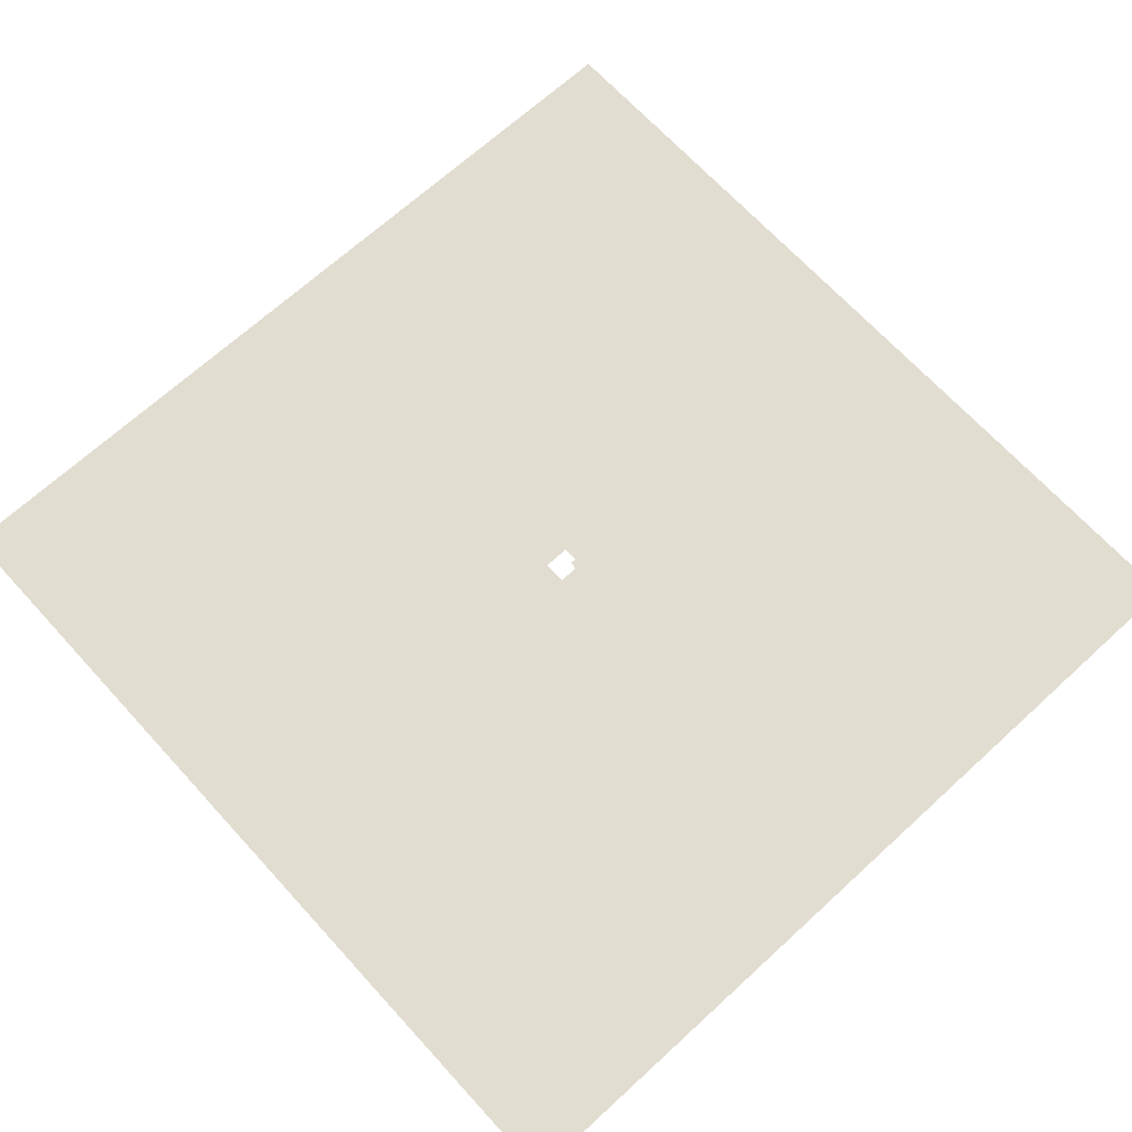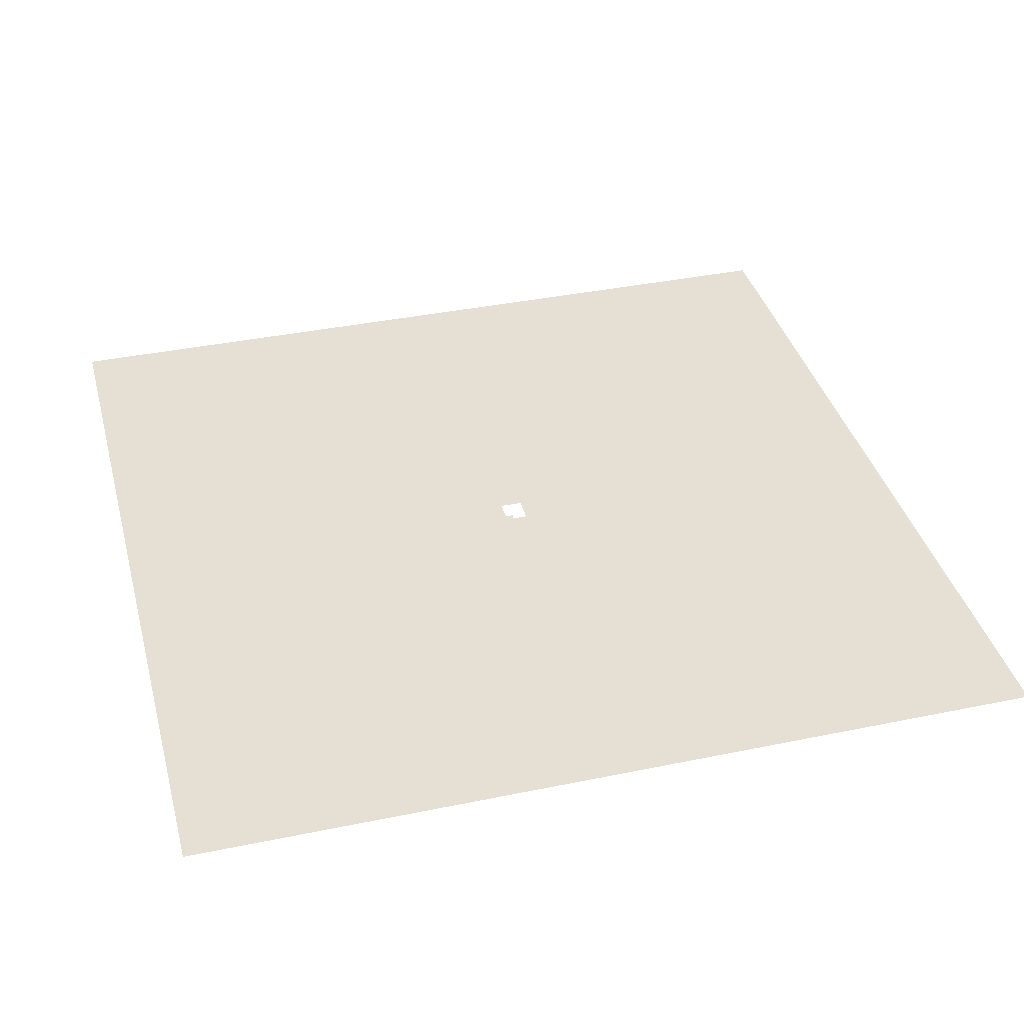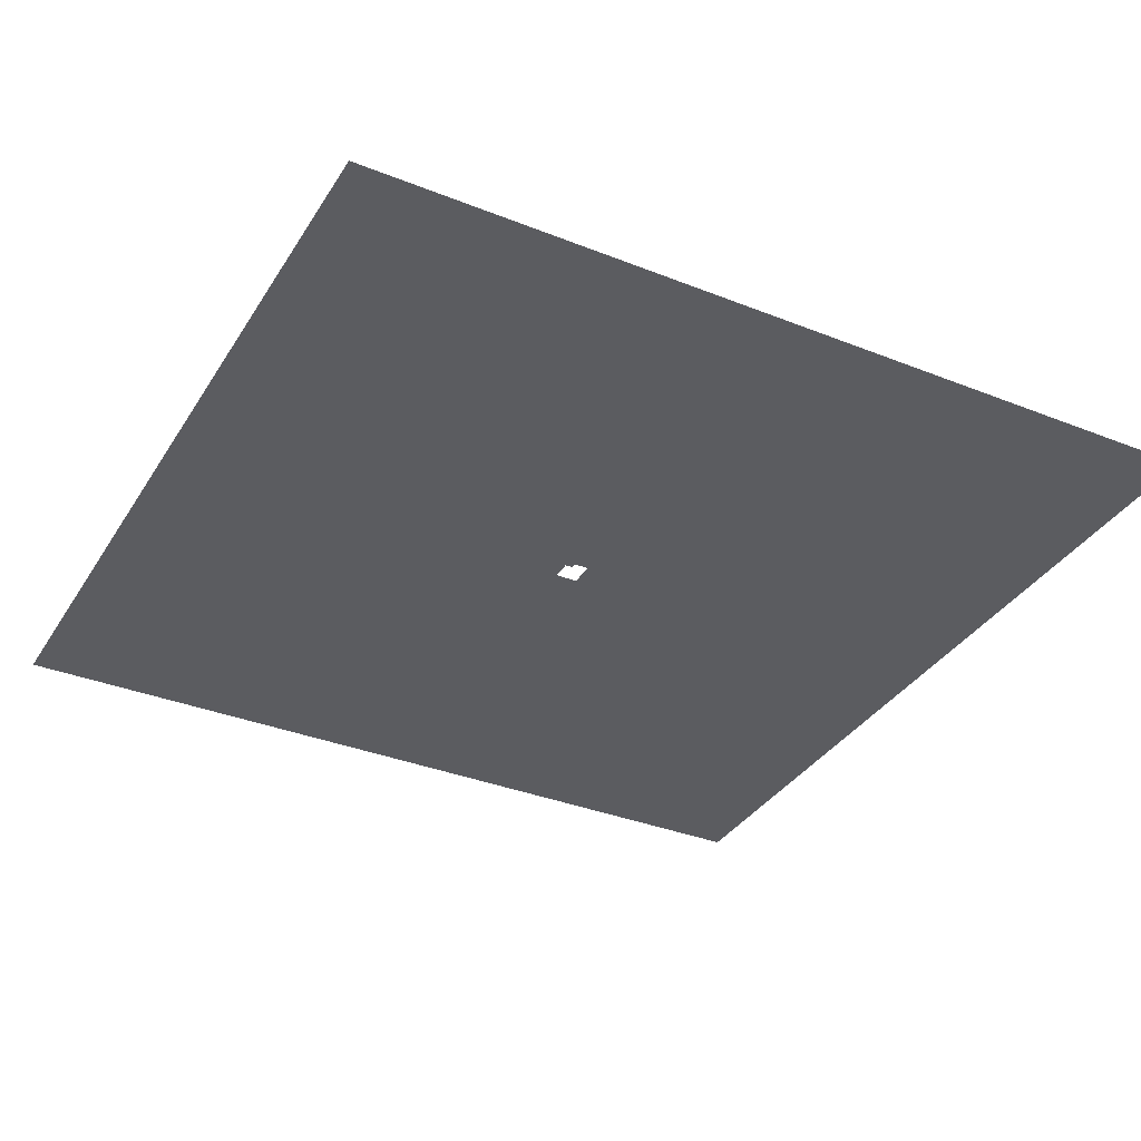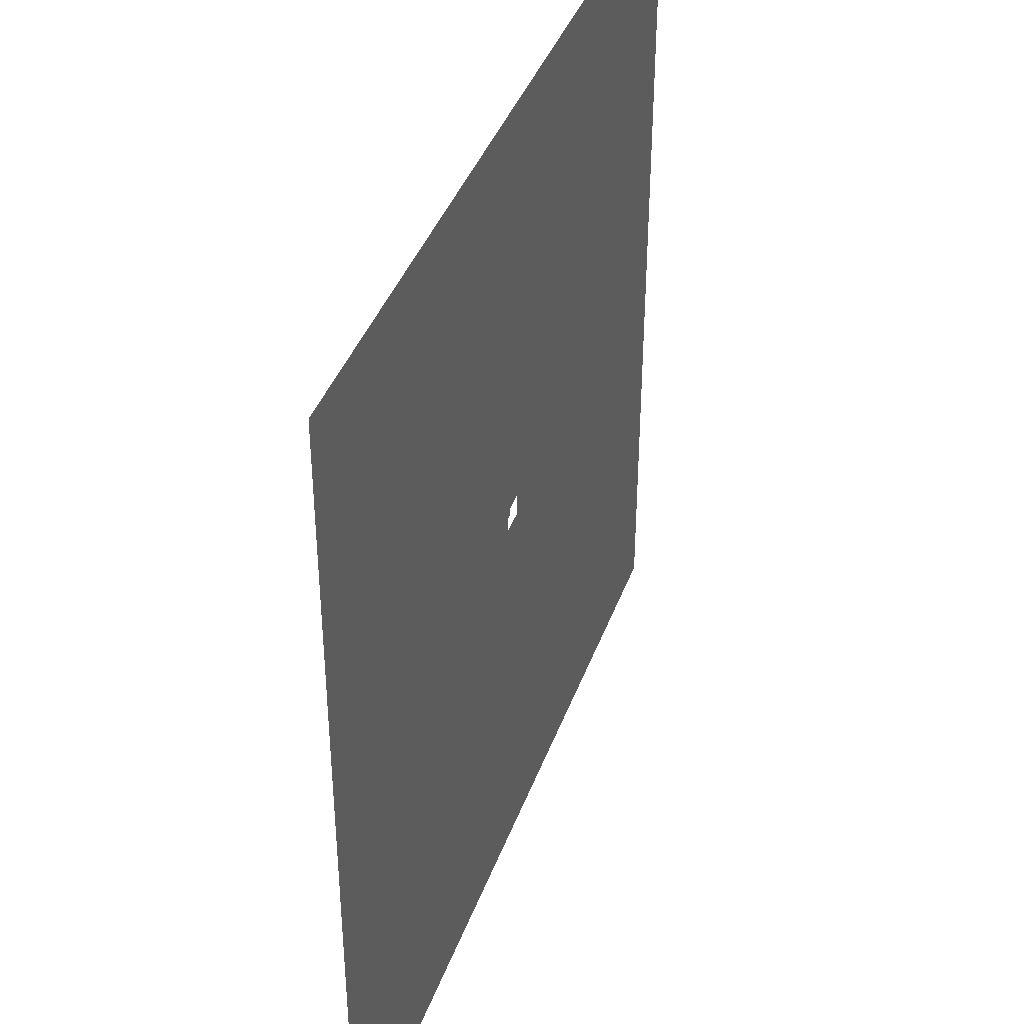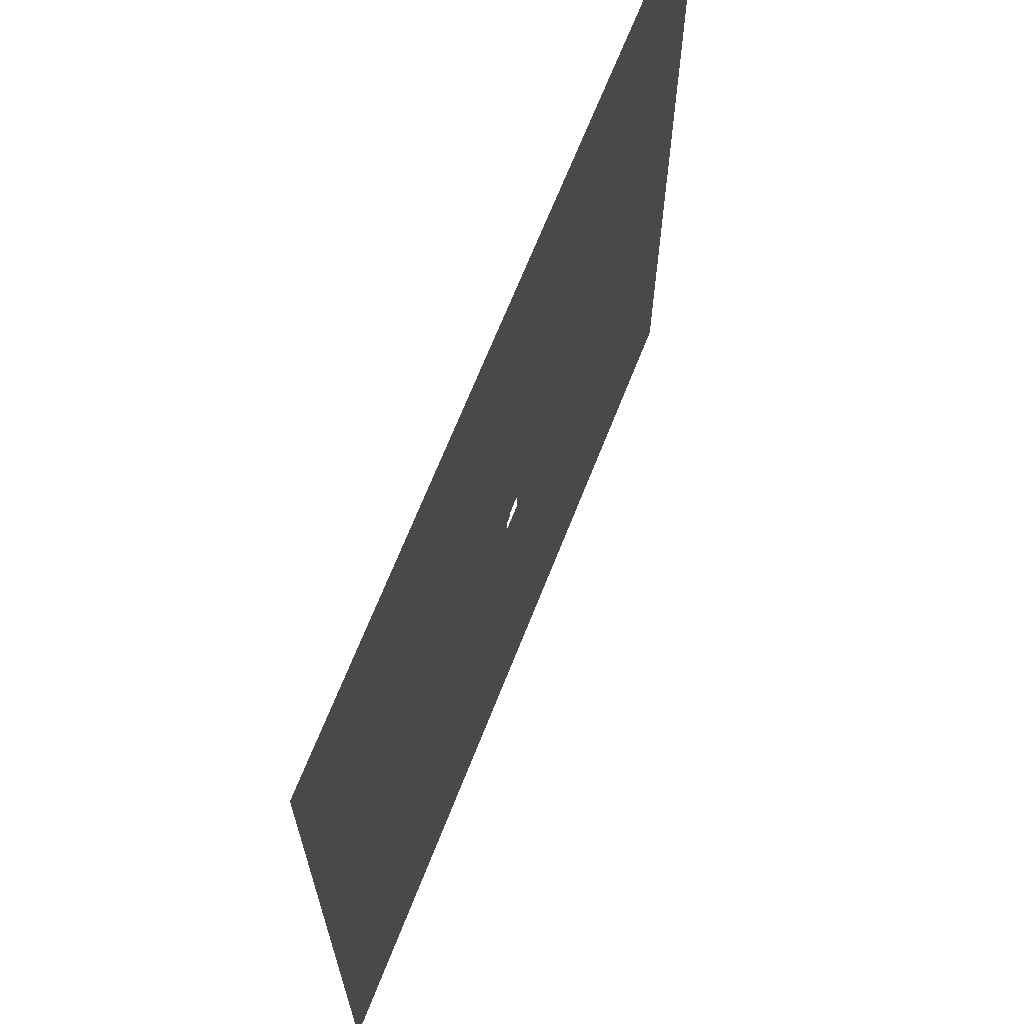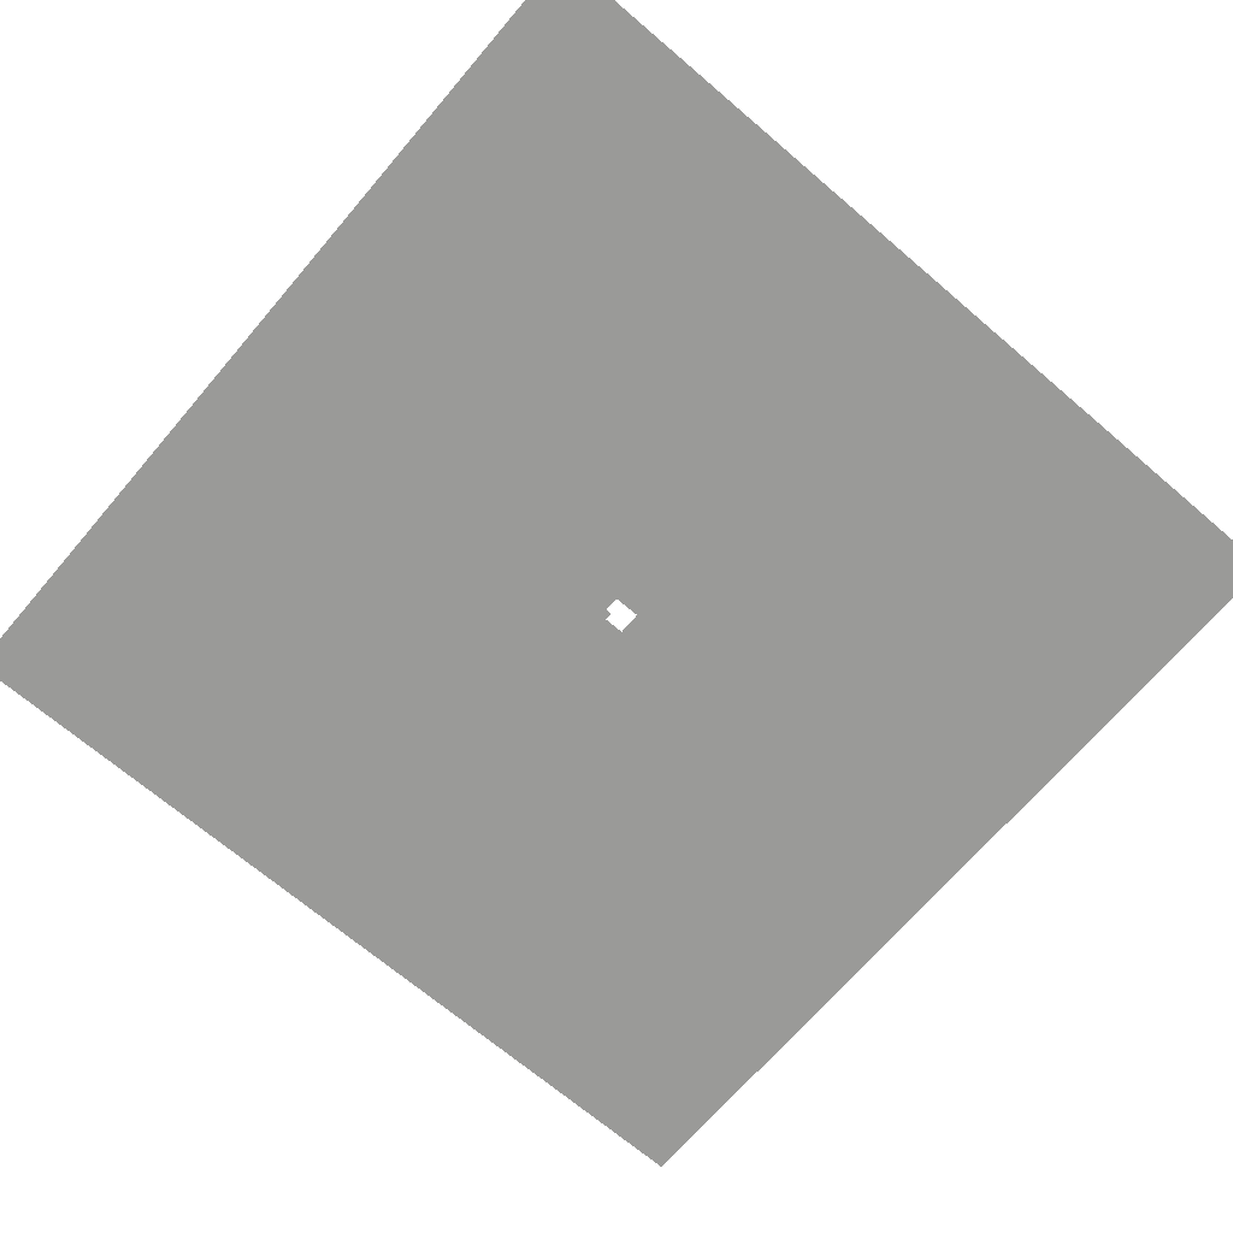
<metadata>
{"format":"obj","ext":"obj","renderer":"f3d","projection":"perspective","resolution":1024,"background":"white","views":[{"elev":68.4,"azim":137.5,"up":"+Z"},{"elev":38.0,"azim":-104.7,"up":"+Z"},{"elev":-35.0,"azim":-117.9,"up":"+Z"},{"elev":40.5,"azim":-70.8,"up":"+Y"},{"elev":67.6,"azim":-68.5,"up":"+Y"},{"elev":-69.2,"azim":-40.5,"up":"+Z"}]}
</metadata>
<code>
g background_2_presidential_1_ground_terrain
v -23.57 -36.24 -0.03058
v 38.01 -36.24 -0.03058
v 80.52 -1044 -0.03058
v -76.79 -1044 -0.03058
v 38.04 17.72 -0.03647
v 80.52 57.96 -0.03651
v 28.53 57.96 -0.0361
v 4.793 17.72 -0.03411
v 4.793 31.67 -0.03422
v -76.79 57.96 -0.03136
v -23.57 -0.8345 -0.03058
v -9.517 -0.8345 -0.03058
v -9.517 17.72 -0.03058
v -8.514 57.96 -0.03384
v -8.514 17.72 -0.03279
v -1031 1037 -0.03058
v -1031 1037 -0.03058
v -87.21 66.18 -0.03058
v -1031 648 -0.03058
v -855.7 1037 -0.03058
v -87.21 229.6 -0.03542
v -1031 -1044 -0.03058
v -1031 641 -0.03058
v -87.21 57.96 -0.03058
v -87.21 -1044 -0.03058
v 113.6 83.89 -0.03053
v 126.2 66.18 -0.03639
v 90.2 66.18 -0.03658
v 90.2 97.26 -0.03643
v -7.683 144.6 -0.03592
v -8.514 66.18 -0.03399
v -76.79 66.18 -0.03139
v -76.79 209.4 -0.03554
v 80.52 95.84 -0.0364
v 80.52 66.18 -0.03654
v 4.793 66.18 -0.03482
v -0.5902 144.6 -0.03599
v 126.2 57.96 -0.03636
v 1041 -859.1 -0.03058
v 1041 -1044 -0.03058
v 90.2 -1044 -0.03058
v 90.2 57.96 -0.03658
v 17.03 57.96 -0.0358
v 4.793 44.39 -0.03434
v 4.793 57.96 -0.03474
f -43 -44 -45
f -42 -43 -45
f -41 -44 -43
f -40 -41 -43
f -41 -40 -39
f -39 -38 -41
f -39 -37 -38
f -36 -42 -45
f -35 -36 -45
f -35 -34 -36
f -34 -33 -36
f -32 -36 -33
f -31 -32 -33
f -28 -29 -30
f -30 -27 -28
f -29 -28 -26
f -28 -25 -26
f -22 -23 -24
f -24 -21 -22
f -18 -19 -20
f -20 -17 -18
f -14 -15 -16
f -13 -14 -16
f -10 -11 -12
f -9 -10 -12
f -6 -7 -8
f -8 -5 -6
f -8 -4 -5
f -1 -2 -3
v 80.52 -1044 -0.03058
v -76.79 -1044 -0.03058
v 38.04 17.72 -0.03647
v 80.52 57.96 -0.03651
v 28.53 57.96 -0.0361
v 4.793 17.72 -0.03411
v 4.793 31.67 -0.03422
v -76.79 57.96 -0.03136
v -23.57 -0.8345 -0.03058
v -9.517 -0.8345 -0.03058
v -9.517 17.72 -0.03058
v -8.514 57.96 -0.03384
v -8.514 17.72 -0.03279
v -1031 1037 -0.03058
v -1031 1037 -0.03058
v -87.21 66.18 -0.03058
v -1031 648 -0.03058
v -855.7 1037 -0.03058
v -87.21 229.6 -0.03542
v -1031 -1044 -0.03058
v -1031 641 -0.03058
v -87.21 57.96 -0.03058
v -87.21 -1044 -0.03058
v 113.6 83.89 -0.03053
v 126.2 66.18 -0.03639
v 90.2 66.18 -0.03658
v 90.2 97.26 -0.03643
v -7.683 144.6 -0.03592
v -8.514 66.18 -0.03399
v -76.79 66.18 -0.03139
v -76.79 209.4 -0.03554
v 80.52 95.84 -0.0364
v 80.52 66.18 -0.03654
v 4.793 66.18 -0.03482
v -0.5902 144.6 -0.03599
v 126.2 57.96 -0.03636
v 1041 -859.1 -0.03058
v 1041 -1044 -0.03058
v 90.2 -1044 -0.03058
v 90.2 57.96 -0.03658
v 17.03 57.96 -0.0358
v 4.793 44.39 -0.03434
v 4.793 57.96 -0.03474
v 1041 1037 -0.03058
v 1041 68.64 -0.03058
v 90.2 1037 -0.03058
v 1041 57.96 -0.03058
v 80.52 1037 -0.03058
v 4.793 1037 -0.03058
v -8.514 1037 -0.03058
v -76.79 1037 -0.03058
v -87.21 1037 -0.03058
f -8 -9 -29
f -28 -8 -29
f -9 -7 -29
f -7 -26 -29
f -8 -28 -17
f -6 -8 -17
f -16 -6 -17
f -26 -7 -5
f -21 -26 -5
f -21 -20 -26
f -20 -27 -26
f -18 -21 -5
f -4 -18 -5
f -25 -18 -4
f -19 -18 -25
f -24 -19 -25
f -3 -25 -4
f -25 -3 -2
f -22 -25 -2
f -19 -24 -41
f -10 -19 -41
f -10 -41 -40
f -11 -10 -40
f -27 -20 -49
f -20 -48 -49
f -49 -13 -27
f -13 -49 -14
f -49 -52 -14
f -22 -2 -1
f -34 -22 -1
f -34 -37 -22
f -37 -23 -22
f -23 -45 -41
f -23 -37 -45
f -24 -23 -41
f -37 -31 -45
f -32 -31 -37
f -36 -32 -37
f -45 -31 -51
f -31 -30 -51
f -35 -34 -1
f -28 -27 -13
f -17 -28 -13
f -11 -46 -48
f -12 -11 -48
f -12 -48 -20
f -46 -11 -40
f -47 -46 -40
f -12 -20 -19
f -10 -12 -19
v 80.52 199.1 -0.01393
v 80.1 66.59 -0.01393
v 80.52 66.18 -0.01393
v 80.1 199.1 -0.01393
v 5.256 66.59 -0.01393
v 80.82 199.1 -0.01393
v 80.1 199.1 -0.01393
v 80.52 199.1 -0.01393
v -76.79 66.18 -0.01393
v -8.26 66.18 -0.01393
v -8.514 66.18 -0.01393
v -8.814 66.89 -0.01393
v -76.49 66.89 -0.01393
v -76.79 209.3 -0.01393
v -7.817 144.8 0.009857
v -7.263 144.6 0.009857
v -76.49 209.3 -0.01393
v 28.39 58.26 -0.01393
v 4.368 31.78 -0.01393
v 4.493 31.78 -0.01393
v 4.368 17.72 -0.01393
v 4.493 17.72 -0.01393
v 126.2 57.66 -0.01393
v 126.2 57.96 -0.01393
v 90.2 57.96 -0.01393
v 90.5 57.66 -0.01393
v 90.2 -36.24 -0.01393
v 90.5 -36.24 -0.01393
v 80.82 199.1 -0.01393
v 80.82 65.88 -0.01393
v 80.1 199.1 -0.01393
v 80.1 66.59 -0.01393
v 4.493 65.88 -0.01393
v 5.256 66.59 -0.01393
v -0.6286 144.5 0.009857
v 0.1343 144.7 0.009857
v 126.2 66.18 -0.01393
v 90.2 66.18 -0.01393
v 90.5 66.48 -0.01393
v 126.2 66.48 -0.01393
v 90.2 199.1 -0.01393
v 90.5 199.1 -0.01393
v -86.91 66.18 -0.01393
v -87.21 229.5 -0.01393
v -86.91 229.5 -0.01393
v -87.21 66.18 -0.01393
v -8.858 57.96 -0.01393
v -76.81 57.96 -0.01393
v -77.09 58.26 -0.01393
v -8.411 58.26 -0.01393
v -8.411 17.72 -0.01393
v -8.845 17.72 -0.01393
v -77.09 -36.24 -0.01393
v -76.79 -36.24 -0.01393
v 4.368 31.78 -0.01393
v 28.39 58.26 -0.01393
v 4.832 31.63 -0.01393
v 4.793 17.72 -0.01393
v 4.368 17.72 -0.01393
v 28.71 57.74 -0.01393
v 80.82 58.26 -0.01393
v 80.52 57.96 -0.01393
v 80.82 -36.24 -0.01393
v 80.52 -36.24 -0.01393
v -86.91 57.96 -0.01393
v -87.21 -36.24 -0.01393
v -87.21 57.96 -0.01393
v -86.91 -36.24 -0.01393
v 126.2 57.66 -0.01393
v 90.5 57.66 -0.01393
v 90.2 57.96 -0.01393
v 126.2 57.96 -0.01393
v 90.2 -36.24 -0.01393
v 90.5 -36.24 -0.01393
v 4.793 57.96 -0.01393
v 4.793 44.39 -0.01393
v 4.407 58.47 -0.01393
v 4.471 43.48 -0.01393
v 17.03 57.96 -0.01393
v 18.1 58.47 -0.01393
v -76.49 209.3 -0.01393
v -76.49 66.48 -0.01393
v -76.49 66.89 -0.01393
v 80.52 57.96 -0.01393
v 28.53 57.96 -0.01393
v 28.71 57.74 -0.01393
v 4.793 17.72 -0.01393
v 4.493 17.72 -0.01393
v 4.368 17.72 -0.01393
f -87 -88 -89
f -86 -89 -88
f -88 -87 -85
f -82 -83 -84
f -79 -80 -81
f -80 -78 -81
f -81 -78 -77
f -76 -81 -77
f -75 -78 -80
f -74 -75 -80
f -73 -76 -77
f -70 -71 -72
f -71 -70 -69
f -68 -69 -70
f -65 -66 -67
f -64 -65 -67
f -63 -65 -64
f -62 -63 -64
f -59 -60 -61
f -58 -60 -59
f -57 -60 -58
f -56 -57 -58
f -55 -57 -56
f -54 -55 -56
f -51 -52 -53
f -50 -51 -53
f -49 -52 -51
f -48 -49 -51
f -45 -46 -47
f -44 -47 -46
f -41 -42 -43
f -40 -41 -43
f -39 -40 -43
f -38 -39 -43
f -37 -42 -41
f -36 -42 -37
f -33 -34 -35
f -32 -33 -35
f -31 -32 -35
f -30 -34 -33
f -29 -34 -30
f -28 -29 -30
f -27 -29 -28
f -26 -27 -28
f -23 -24 -25
f -22 -25 -24
f -19 -20 -21
f -18 -19 -21
f -17 -20 -19
f -16 -20 -17
f -13 -14 -15
f -13 -12 -14
f -14 -12 -11
f -11 -13 -15
f -12 -10 -11
f -10 -13 -11
f -7 -8 -9
f -4 -5 -6
f -1 -2 -3

</code>
